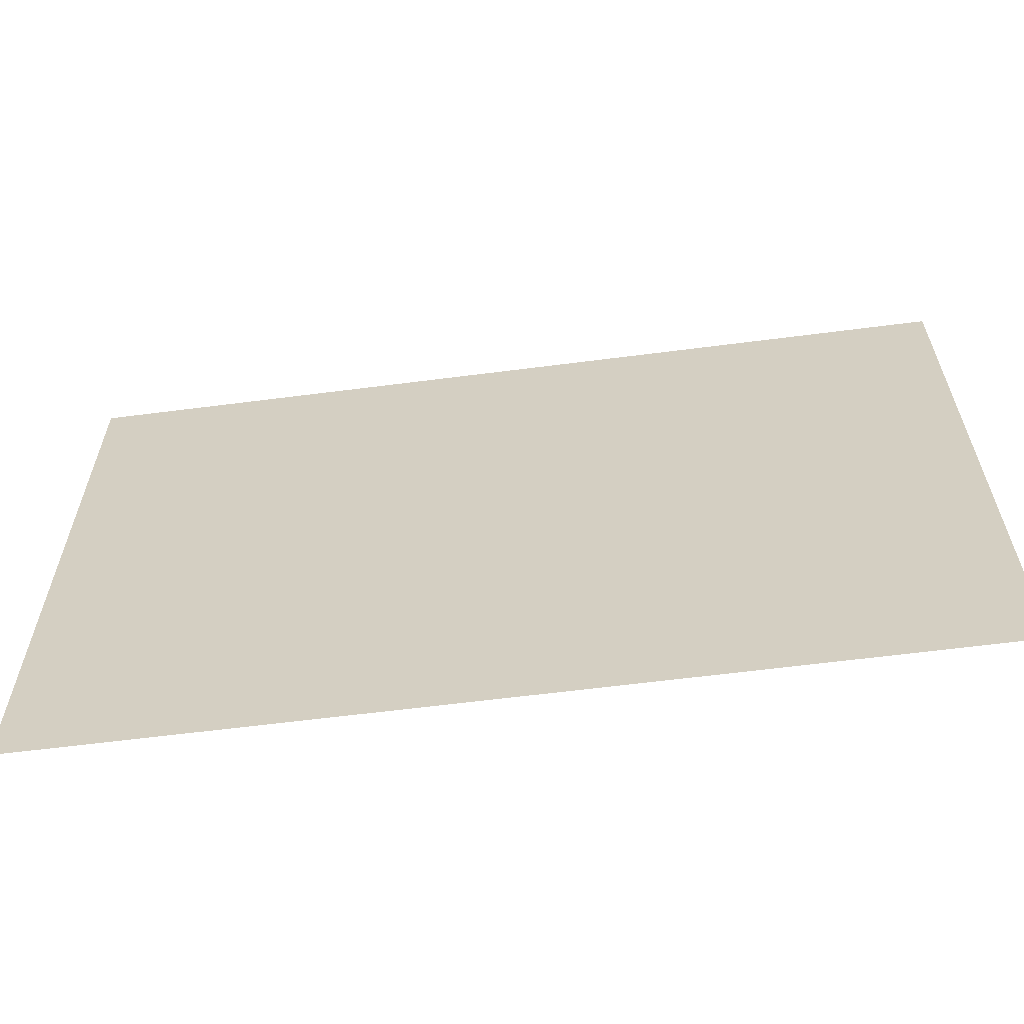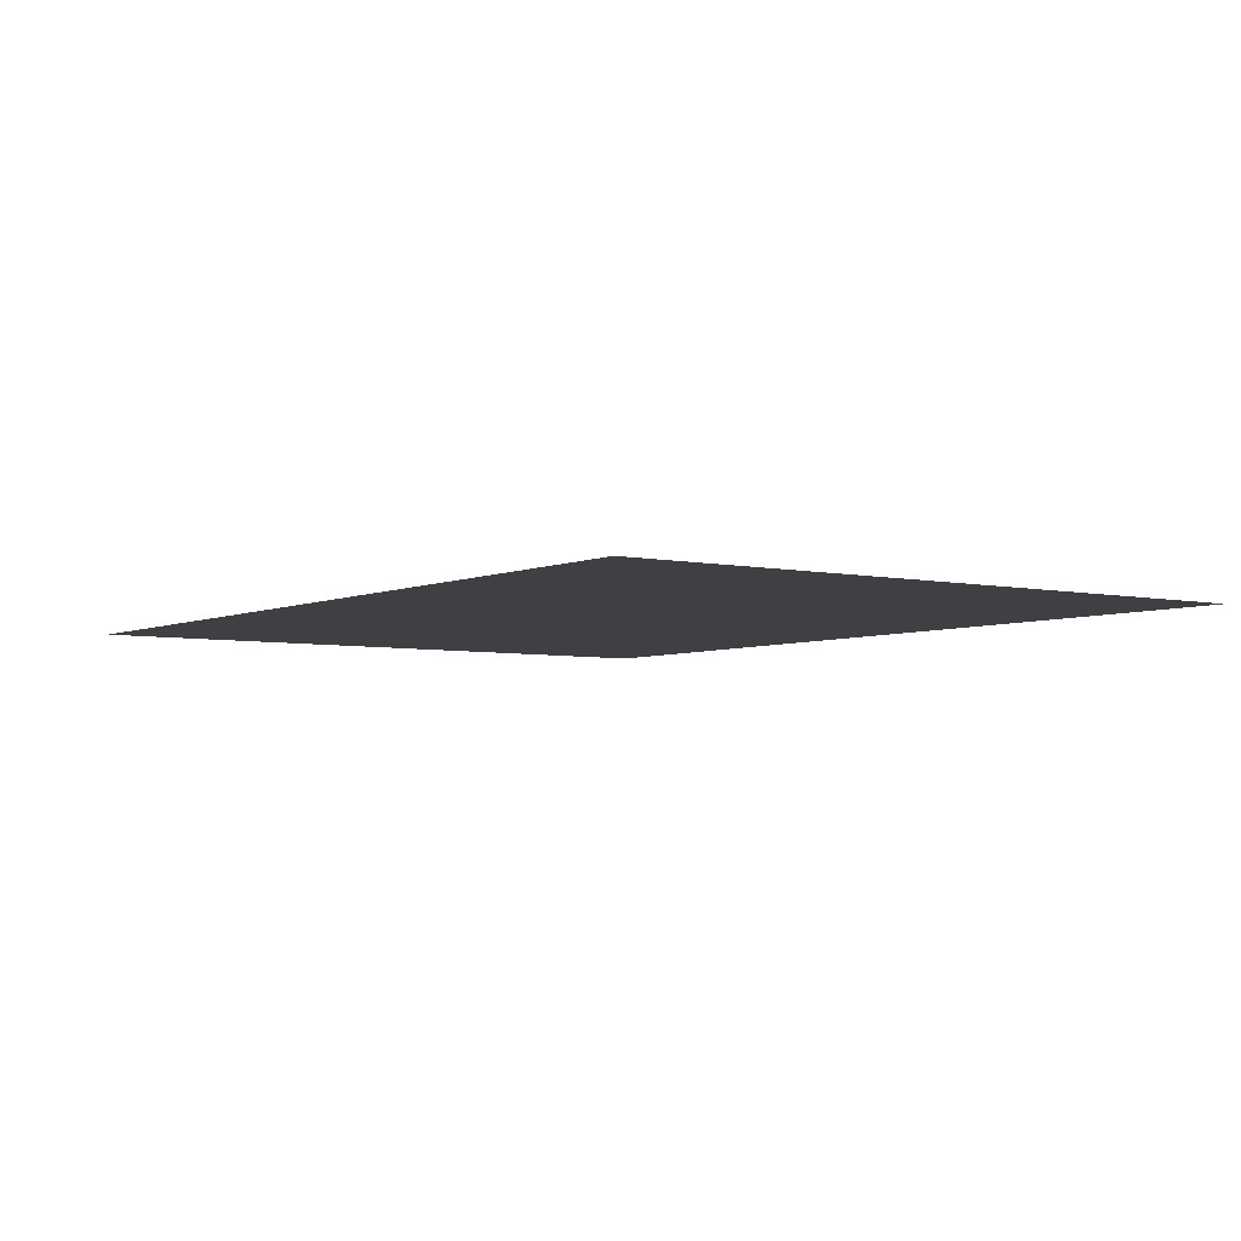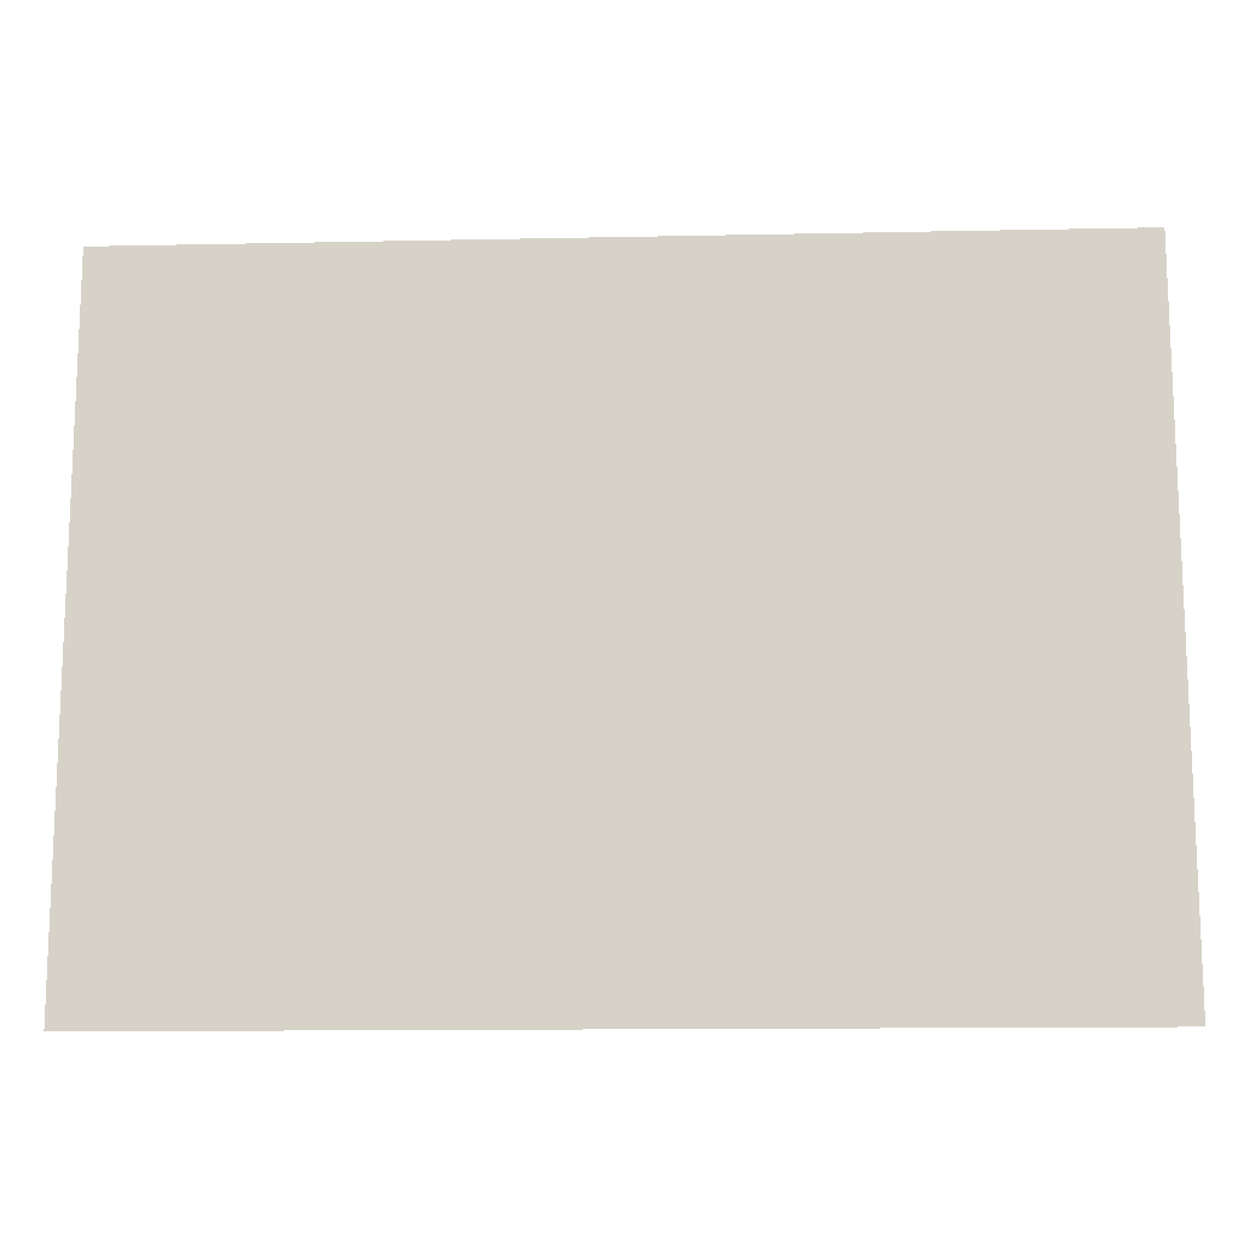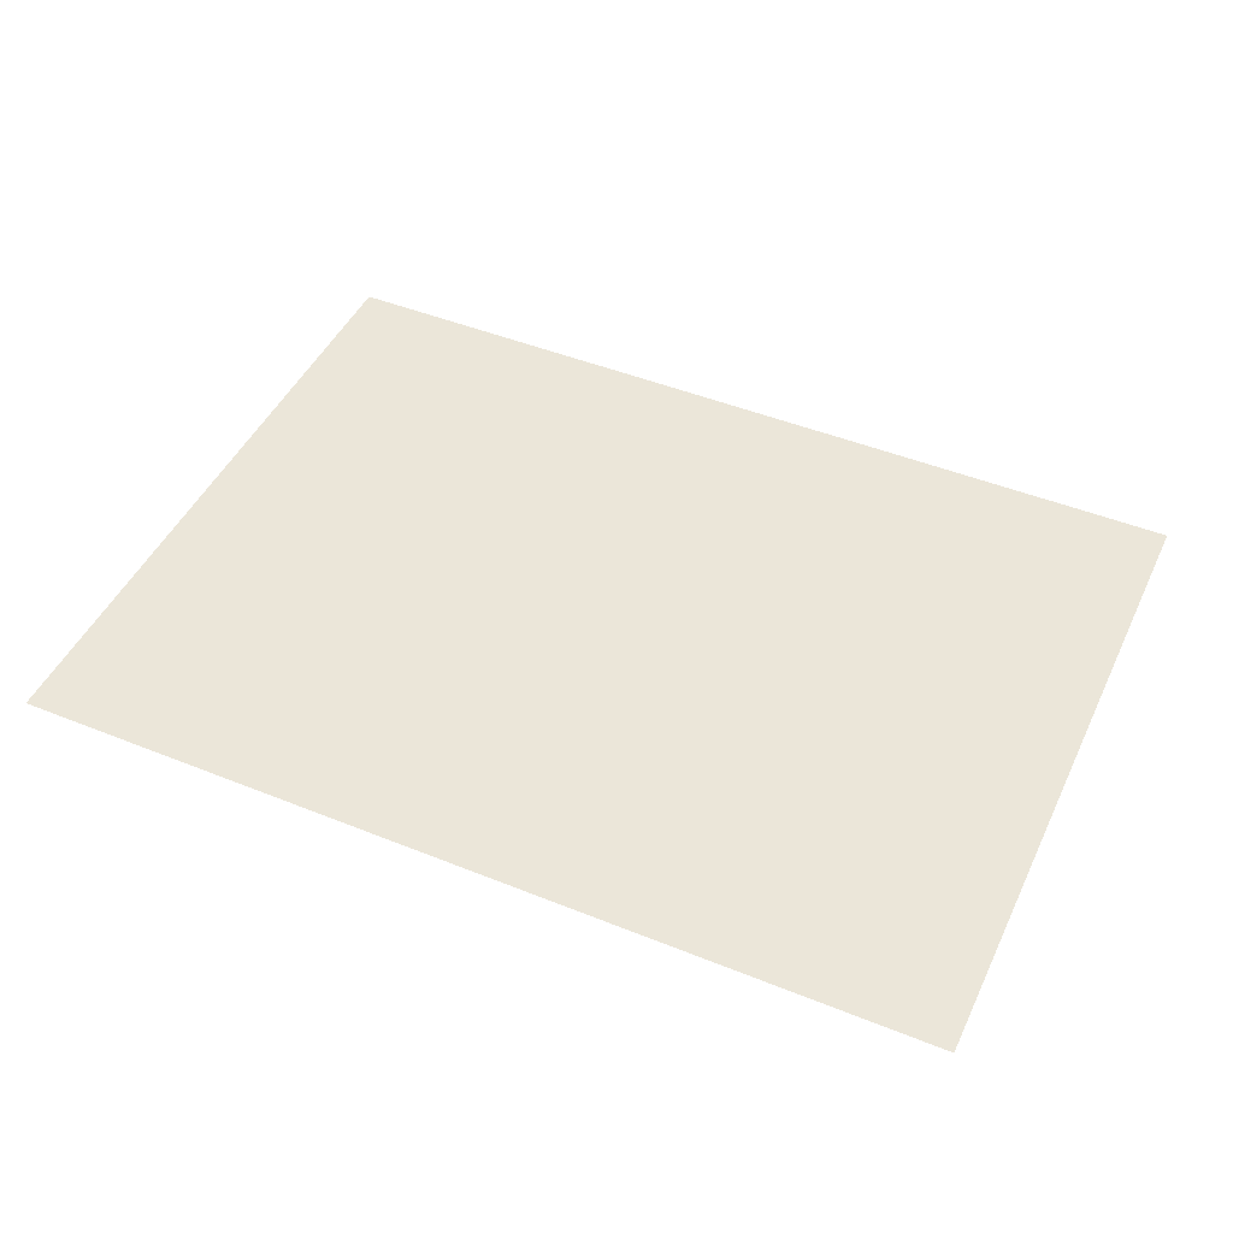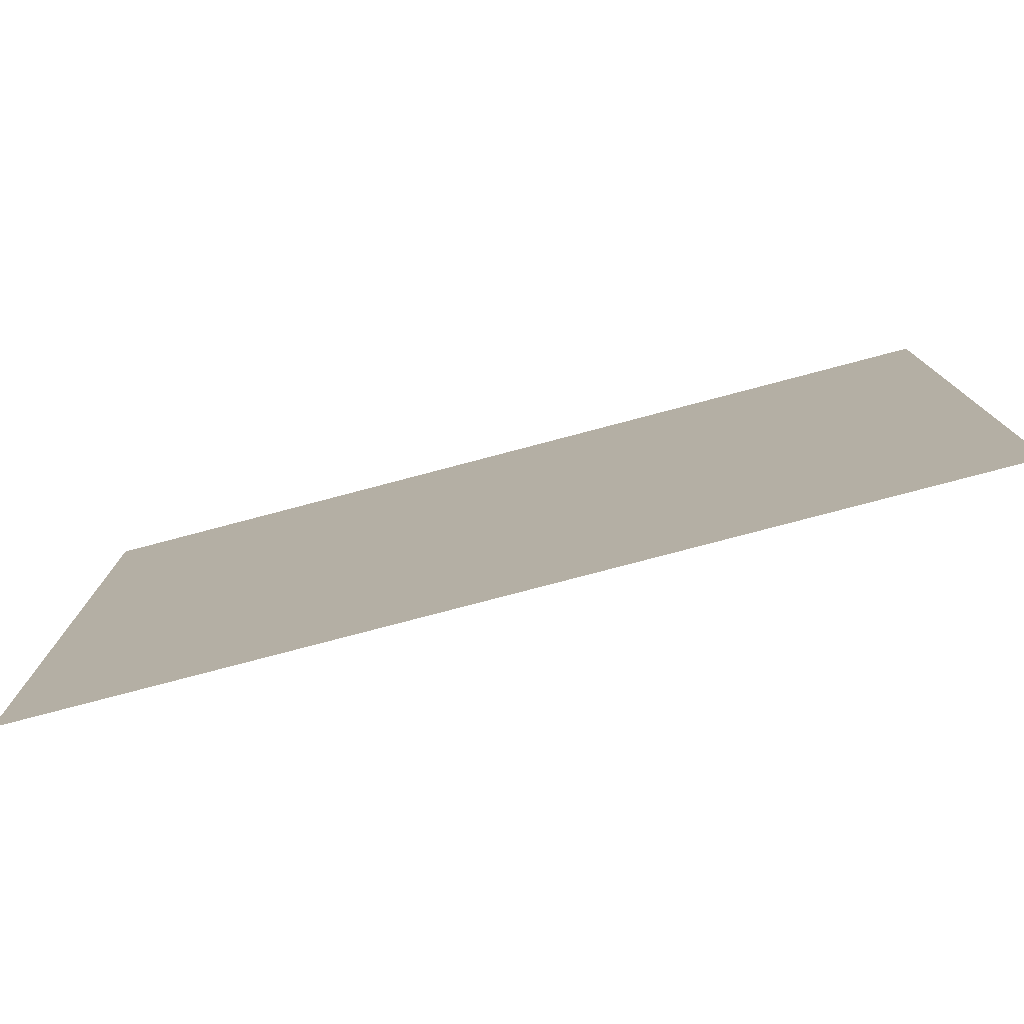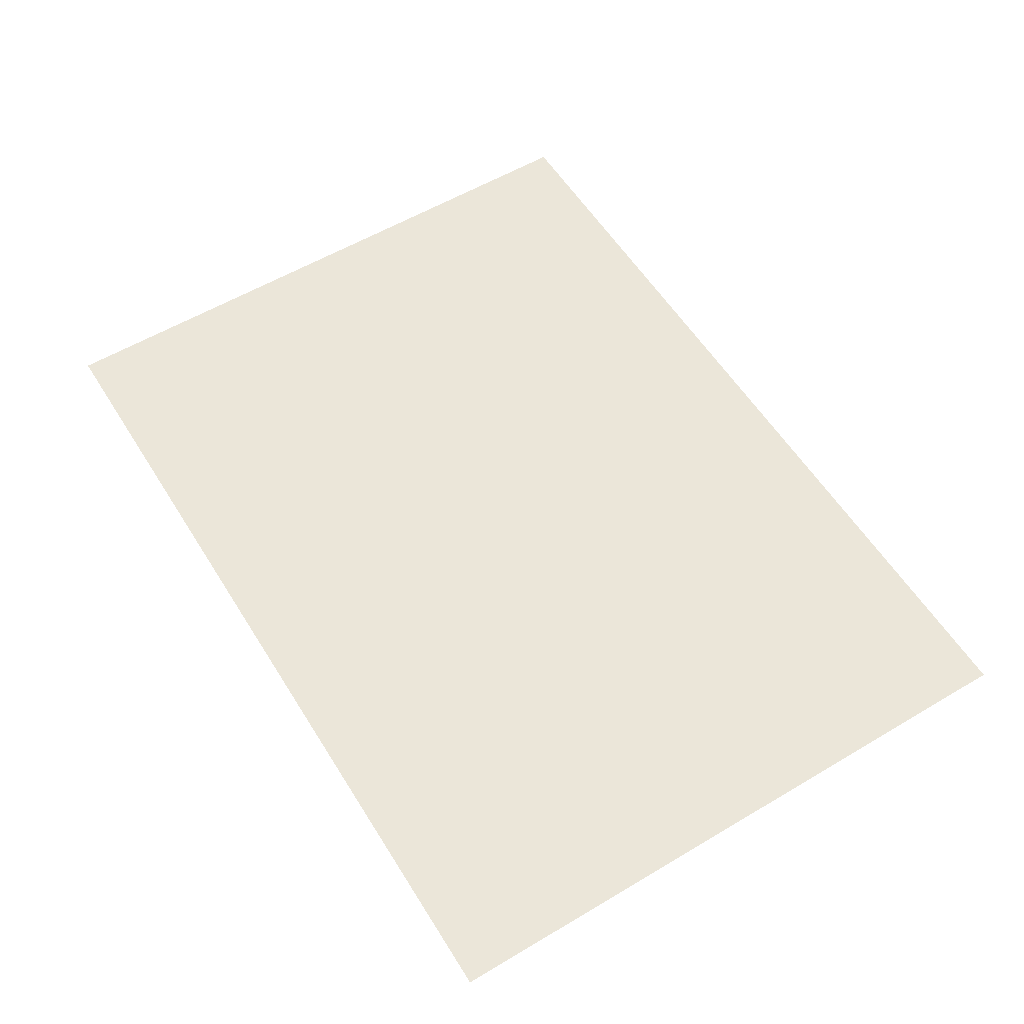
<metadata>
{"format":"obj","ext":"obj","renderer":"f3d","projection":"perspective","resolution":1024,"background":"white","views":[{"elev":-61.5,"azim":7.5,"up":"+Z"},{"elev":-4.7,"azim":-125.5,"up":"+Y"},{"elev":-13.6,"azim":-177.3,"up":"+Z"},{"elev":46.8,"azim":-155.4,"up":"+Y"},{"elev":-78.0,"azim":14.8,"up":"+Z"},{"elev":57.2,"azim":-121.7,"up":"+Y"}]}
</metadata>
<code>
o Plane.004
v 4.038 -2.01 -4.012
v -7.012 -2.01 -4.012
v 4.038 -2.01 4.012
v -7.012 -2.01 4.012
v -3.522 0.3626 -3.572
v -3.495 0.2739 -3.736
v -4.273 0.597 -3.984
v -4.271 0.4354 -4.341
v -4.289 0.4033 -4.435
v -6.239 -3.448 0.4321
v -6.254 -1.981 0.719
f 4 3 1 2

</code>
